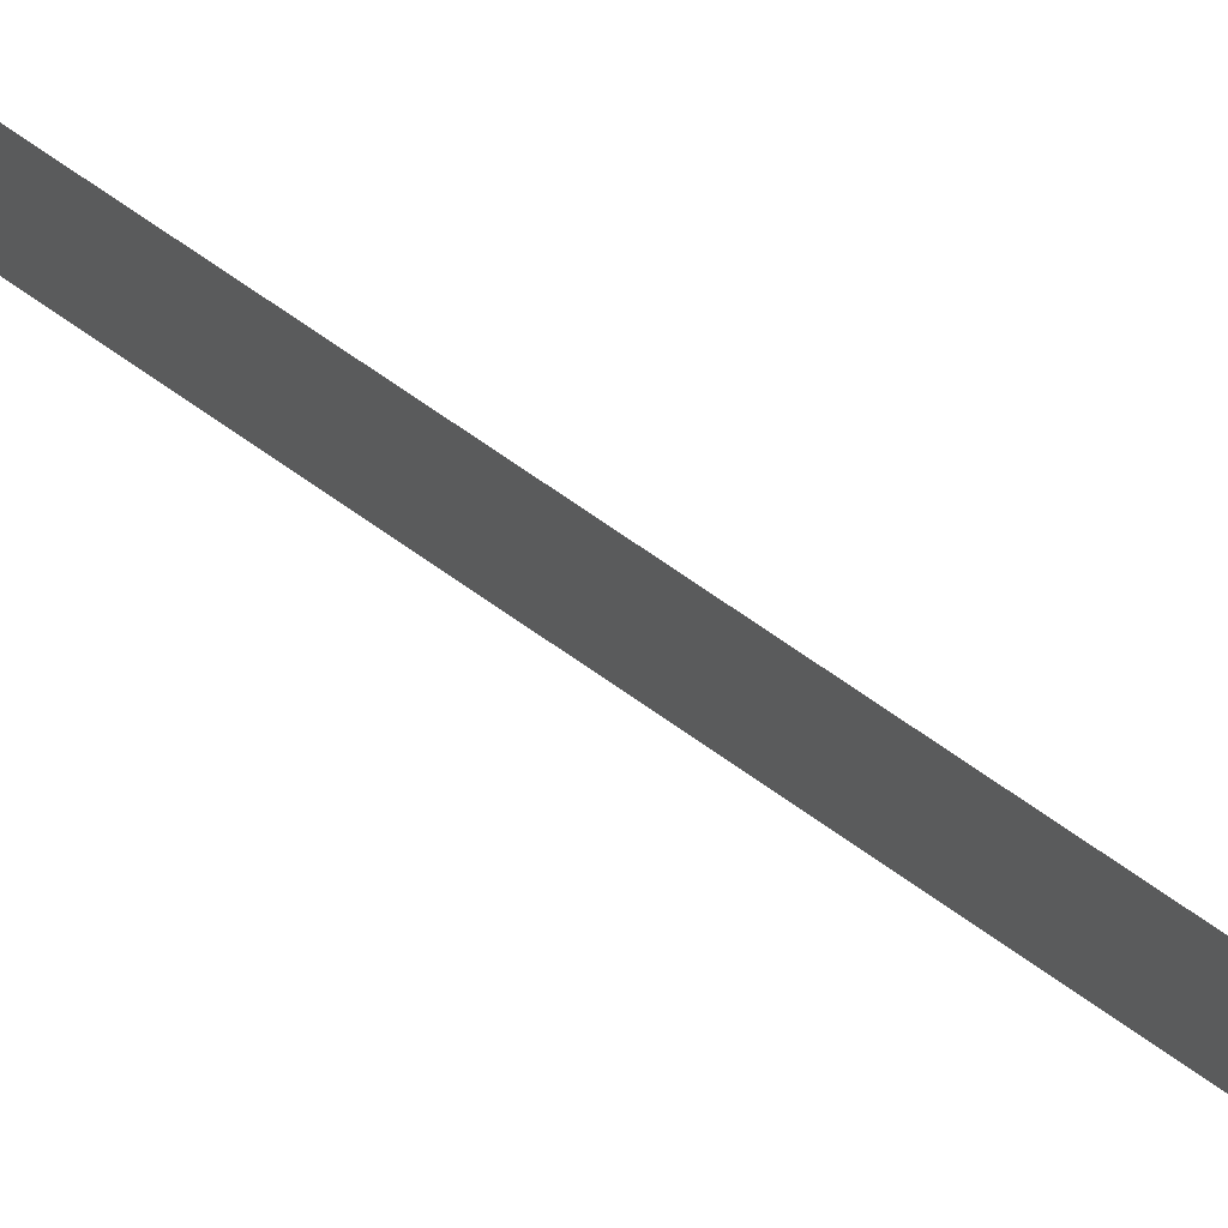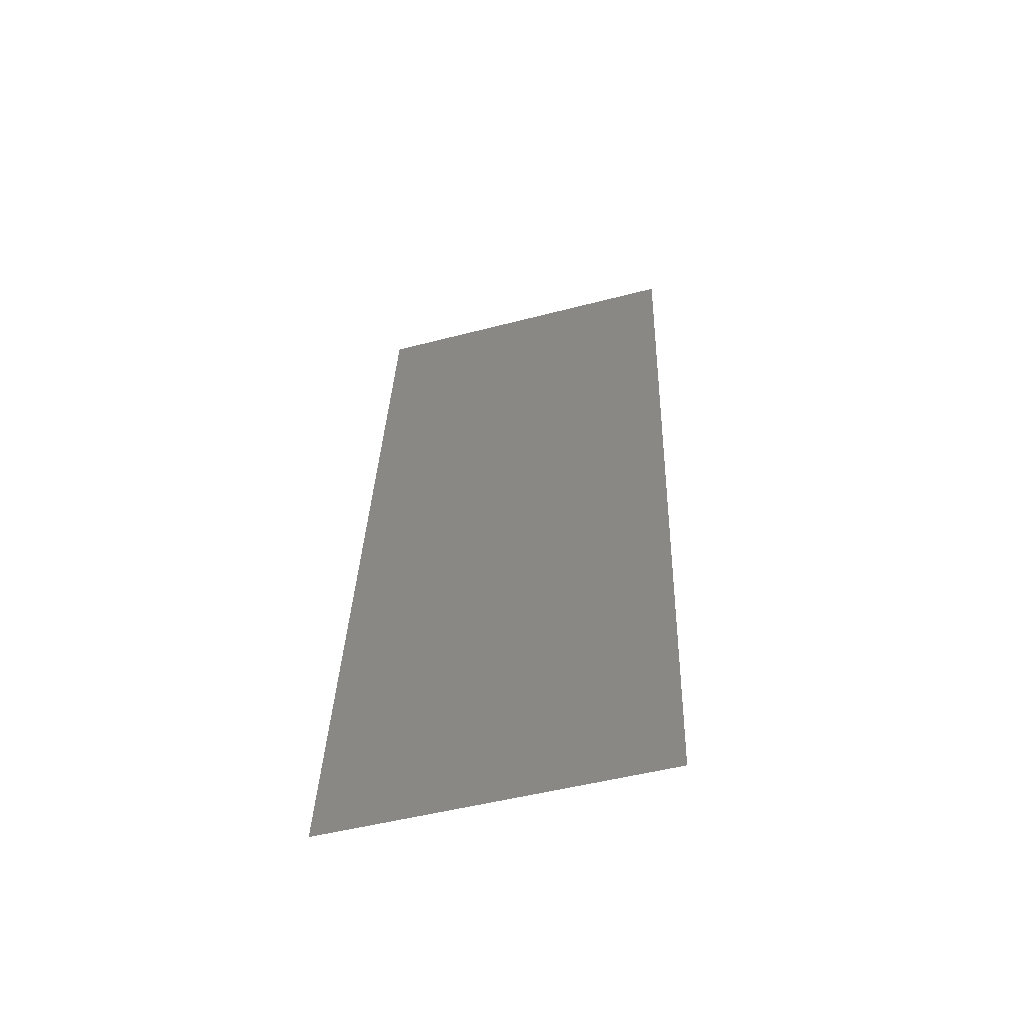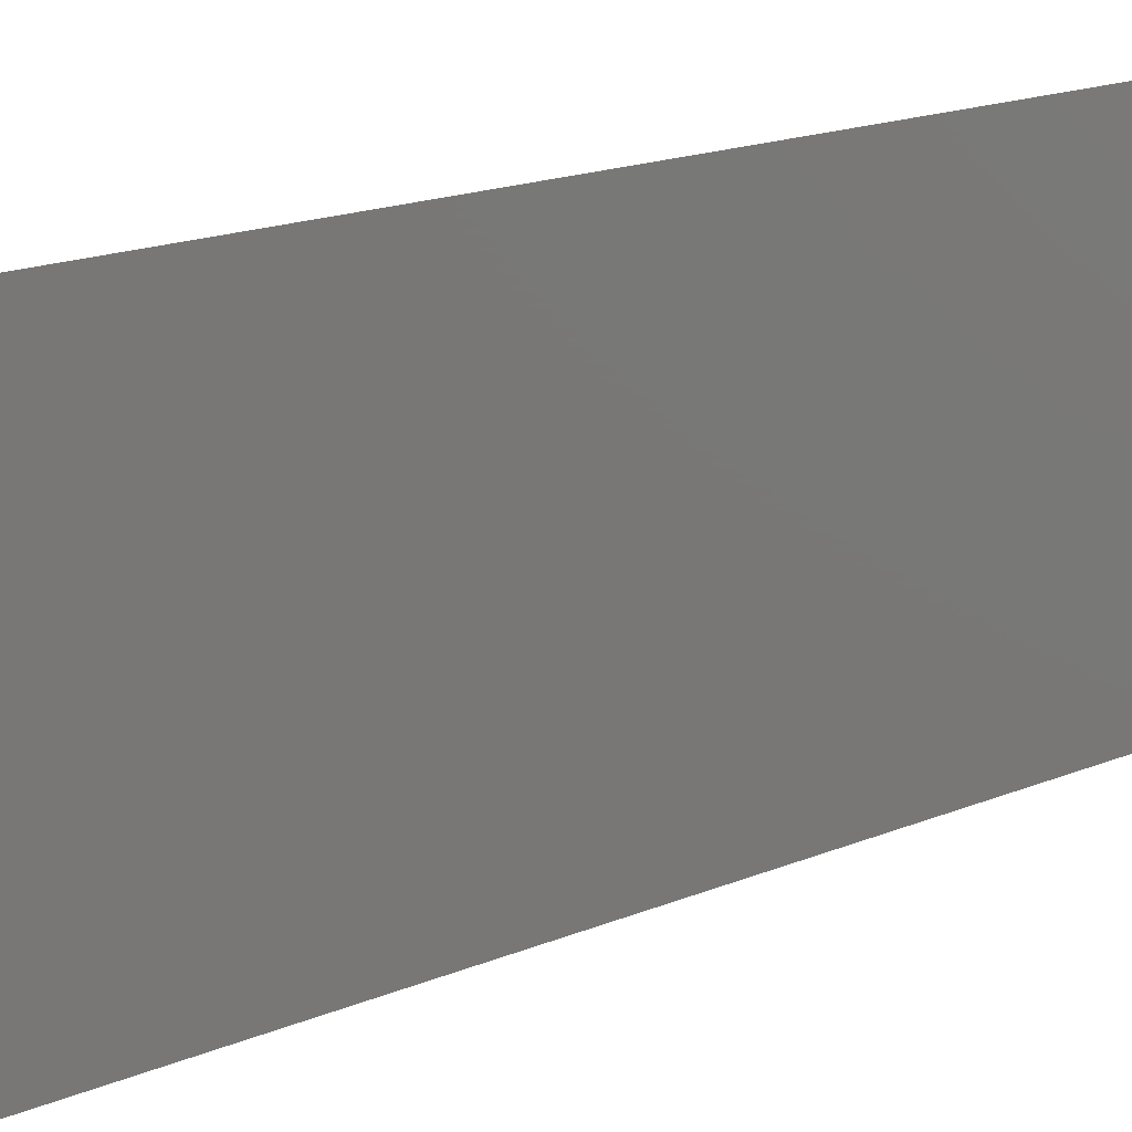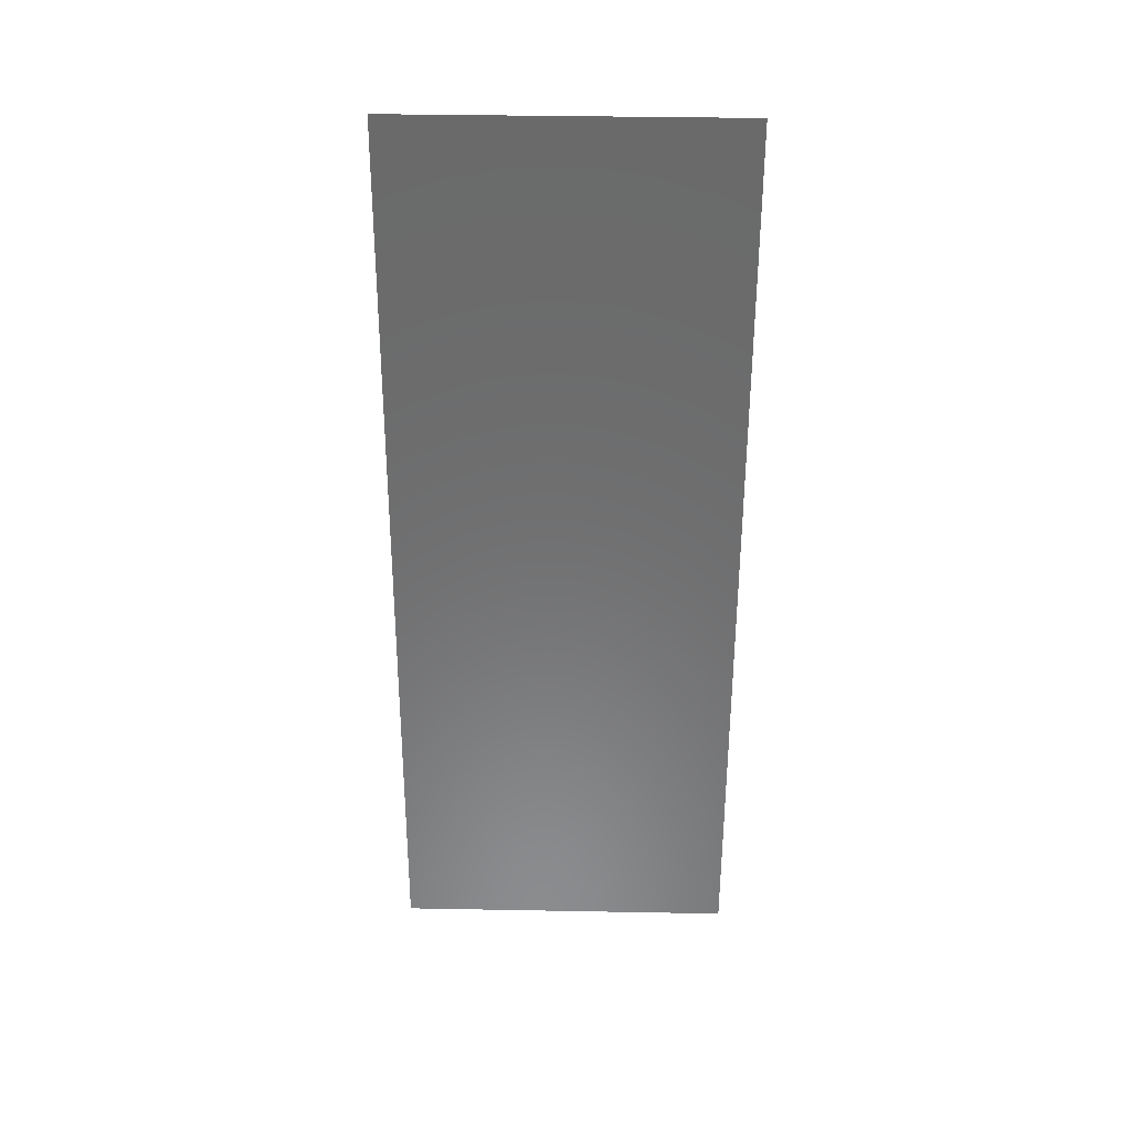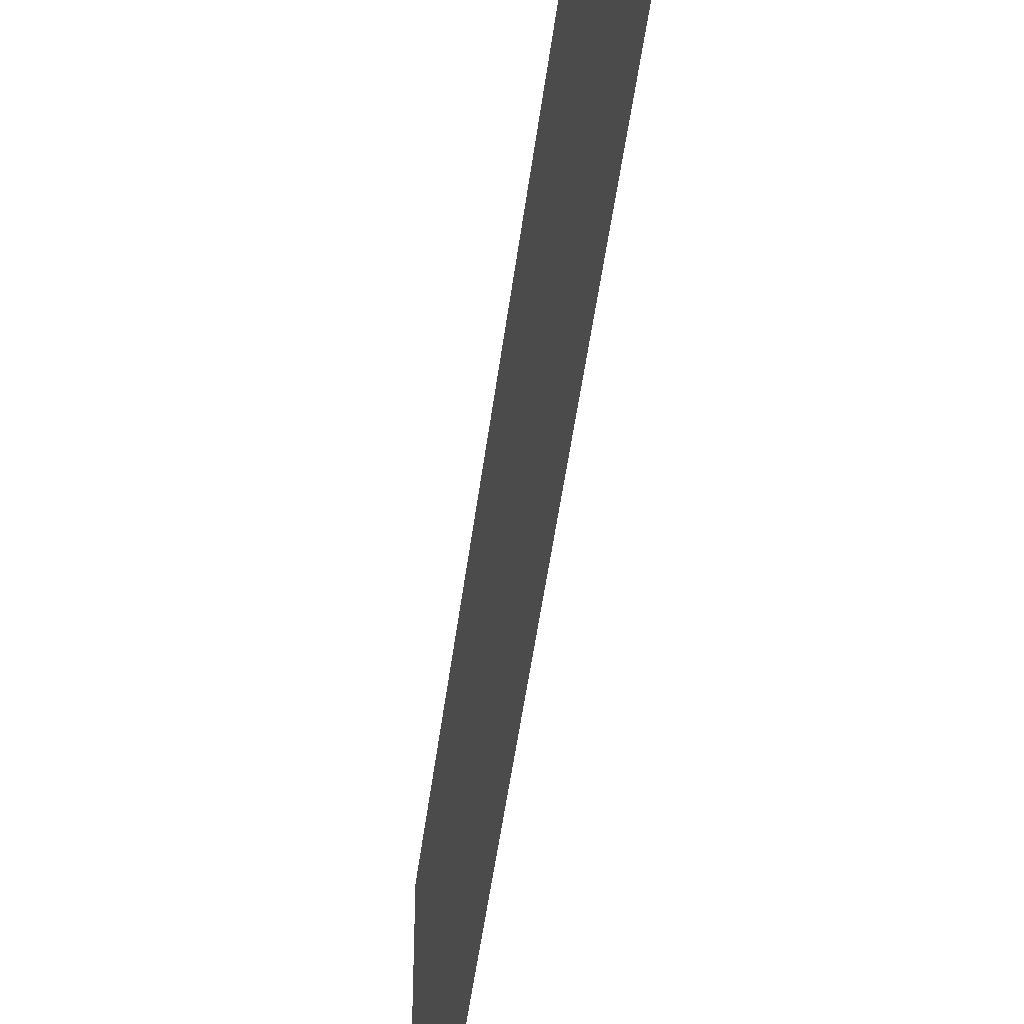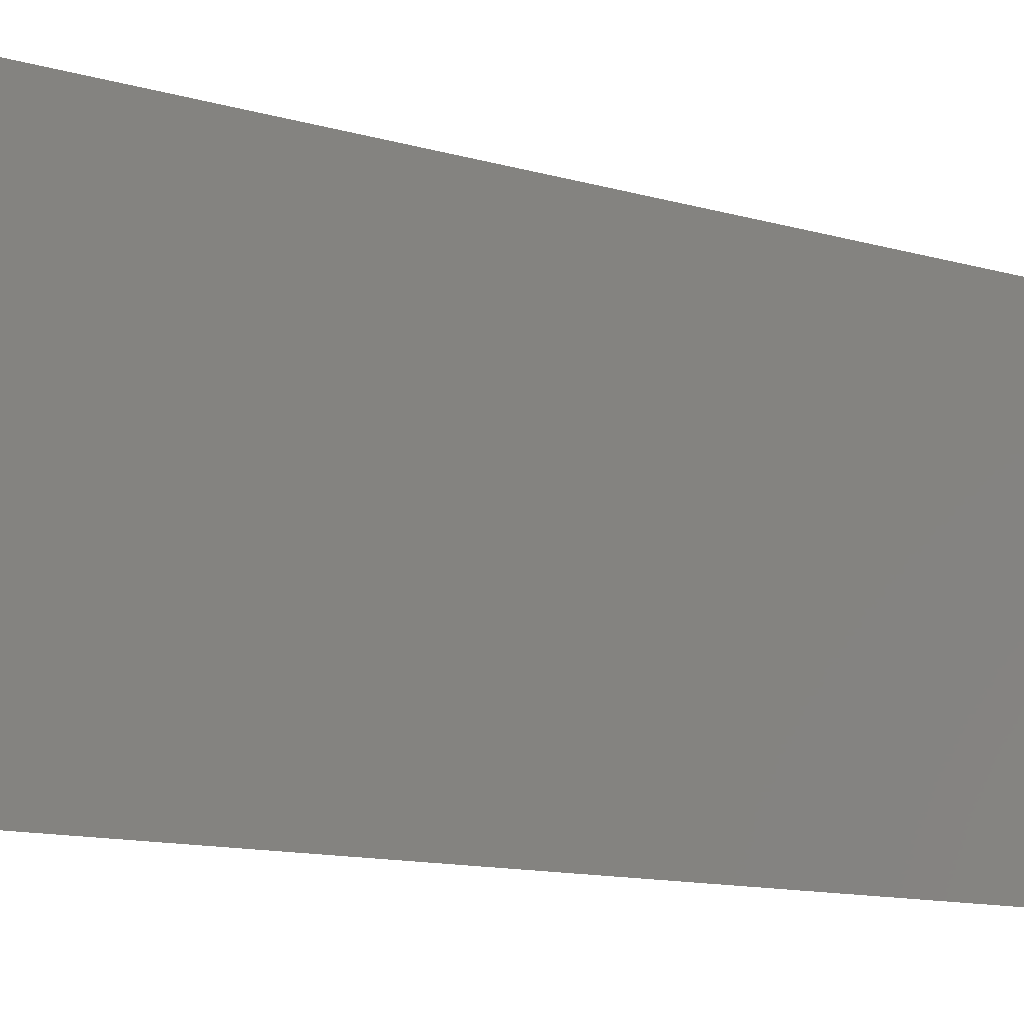
<metadata>
{"format":"stl","ext":"stl","renderer":"f3d","projection":"perspective","resolution":1024,"background":"white","views":[{"elev":79.6,"azim":117.0,"up":"+Z"},{"elev":-49.8,"azim":-73.9,"up":"+Y"},{"elev":15.8,"azim":40.6,"up":"+Z"},{"elev":39.7,"azim":-88.7,"up":"+Y"},{"elev":-47.6,"azim":165.8,"up":"+Z"},{"elev":-10.6,"azim":-135.5,"up":"+Z"}]}
</metadata>
<code>
# stl→obj: 21 verts, 26 faces
v 0.01062 0.02119 0.02
v 0.01127 0.02649 0.00975
v 0.01193 0.03178 0.02
v 0.01062 0.02119 0
v 0.009865 0.01509 0.01049
v 0.009309 0.01059 0
v 0.01324 0.04238 0
v 0.01272 0.0382 0.01039
v 0.01193 0.03178 0
v 0.01324 0.04238 0.02
v 0.008 0 0
v 0.008936 0.007574 0.007743
v 0.008 0 0.01
v 0.01455 0.05297 0.01
v 0.01364 0.04563 0.007633
v 0.01455 0.05297 0
v 0.009309 0.01059 0.02
v 0.01378 0.04679 0.014
v 0.00874 0.005989 0.01431
v 0.008 0 0.02
v 0.01455 0.05297 0.02
f 1 2 3
f 4 5 6
f 7 8 9
f 2 8 3
f 2 5 4
f 1 5 2
f 9 8 2
f 3 8 10
f 11 12 13
f 14 15 16
f 9 2 4
f 17 5 1
f 6 12 11
f 16 15 7
f 5 12 6
f 7 15 8
f 8 18 10
f 17 19 5
f 15 18 8
f 5 19 12
f 20 19 17
f 10 18 21
f 21 18 14
f 13 19 20
f 12 19 13
f 14 18 15

</code>
